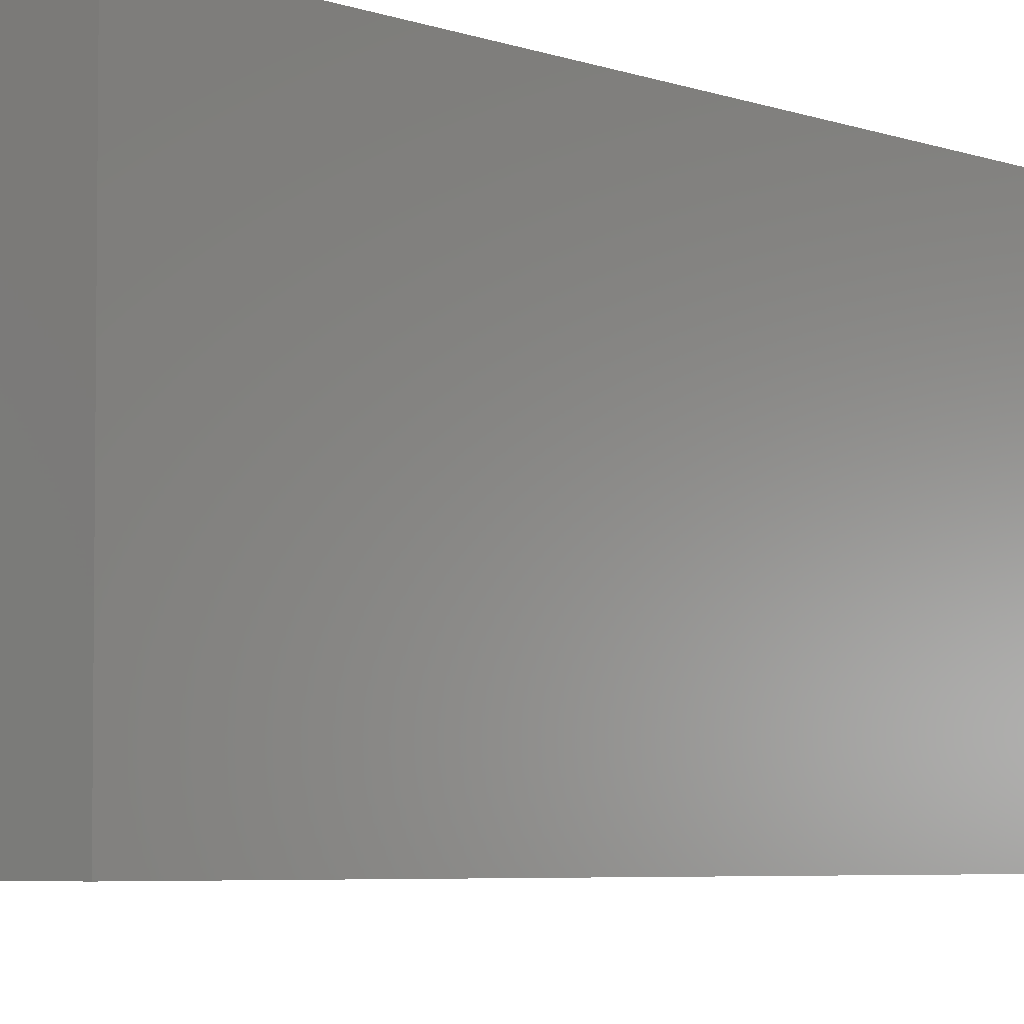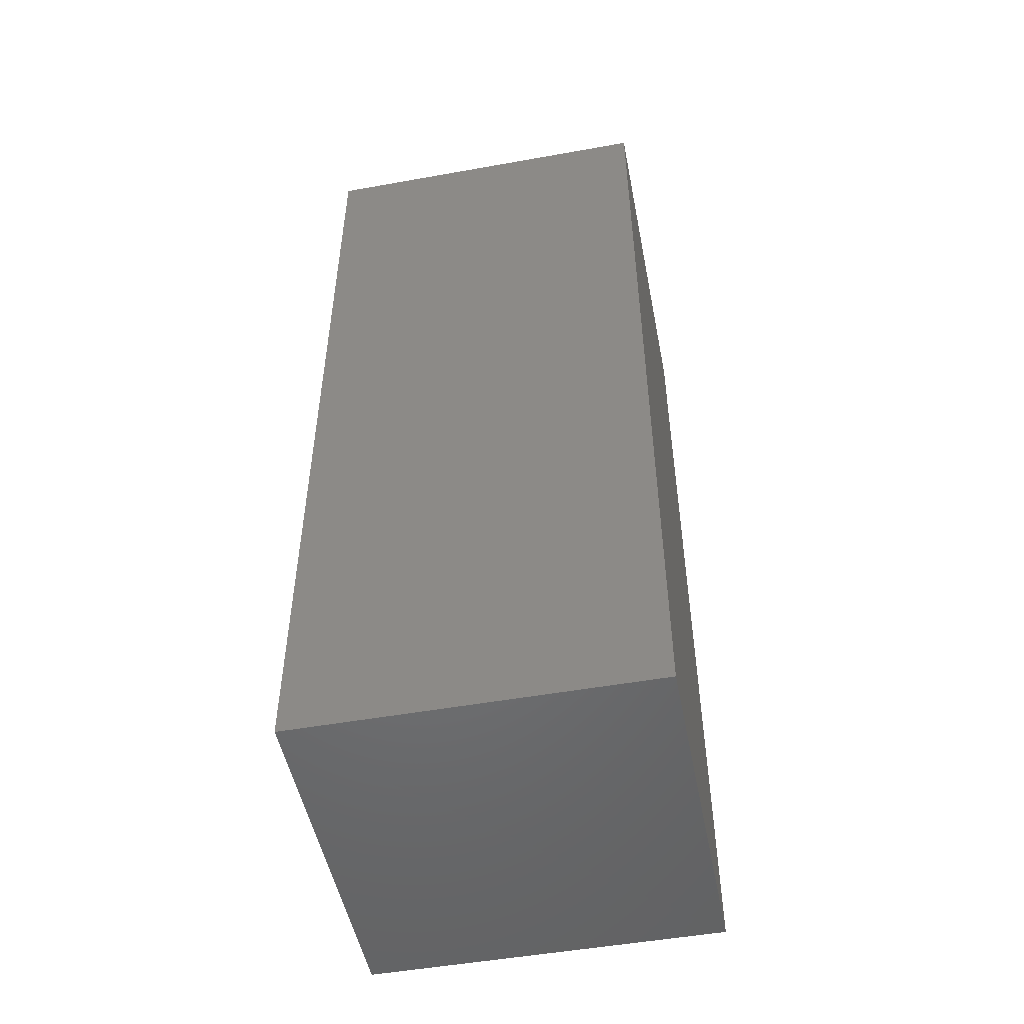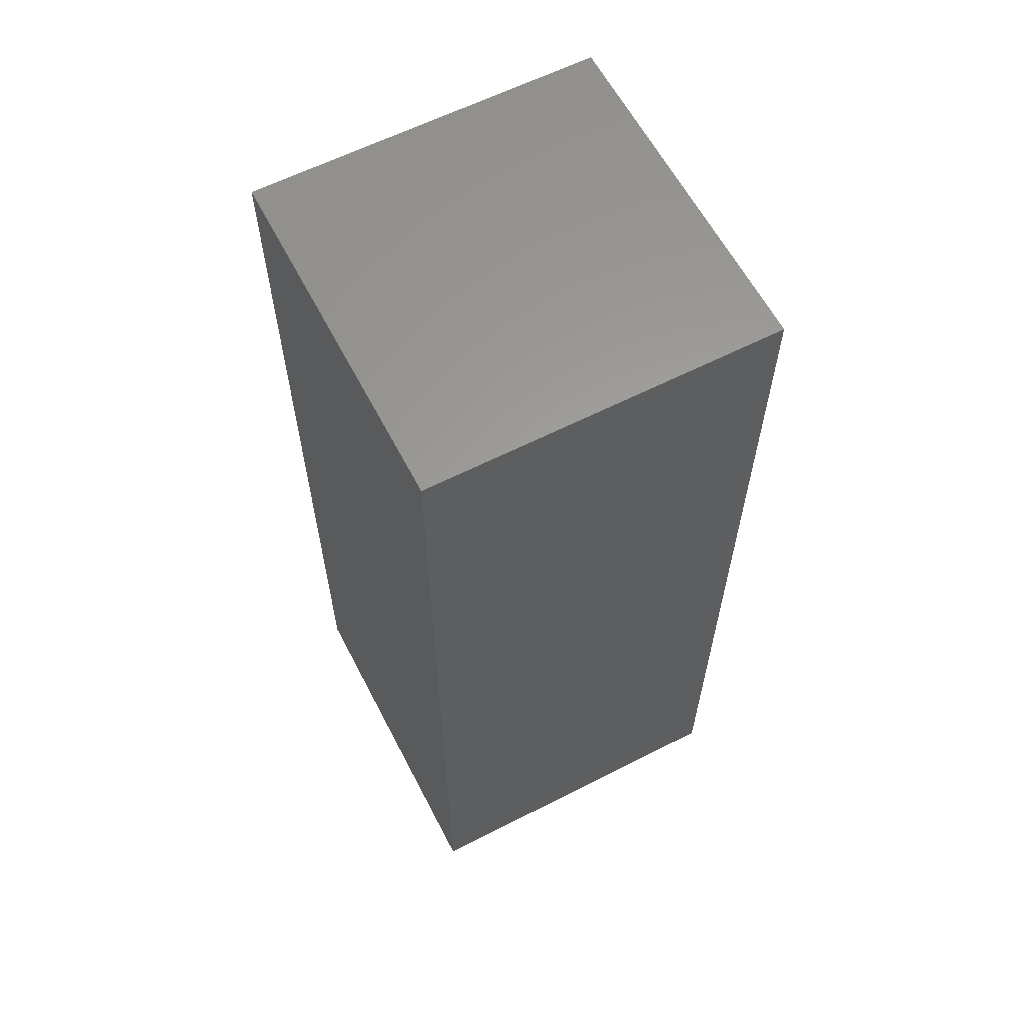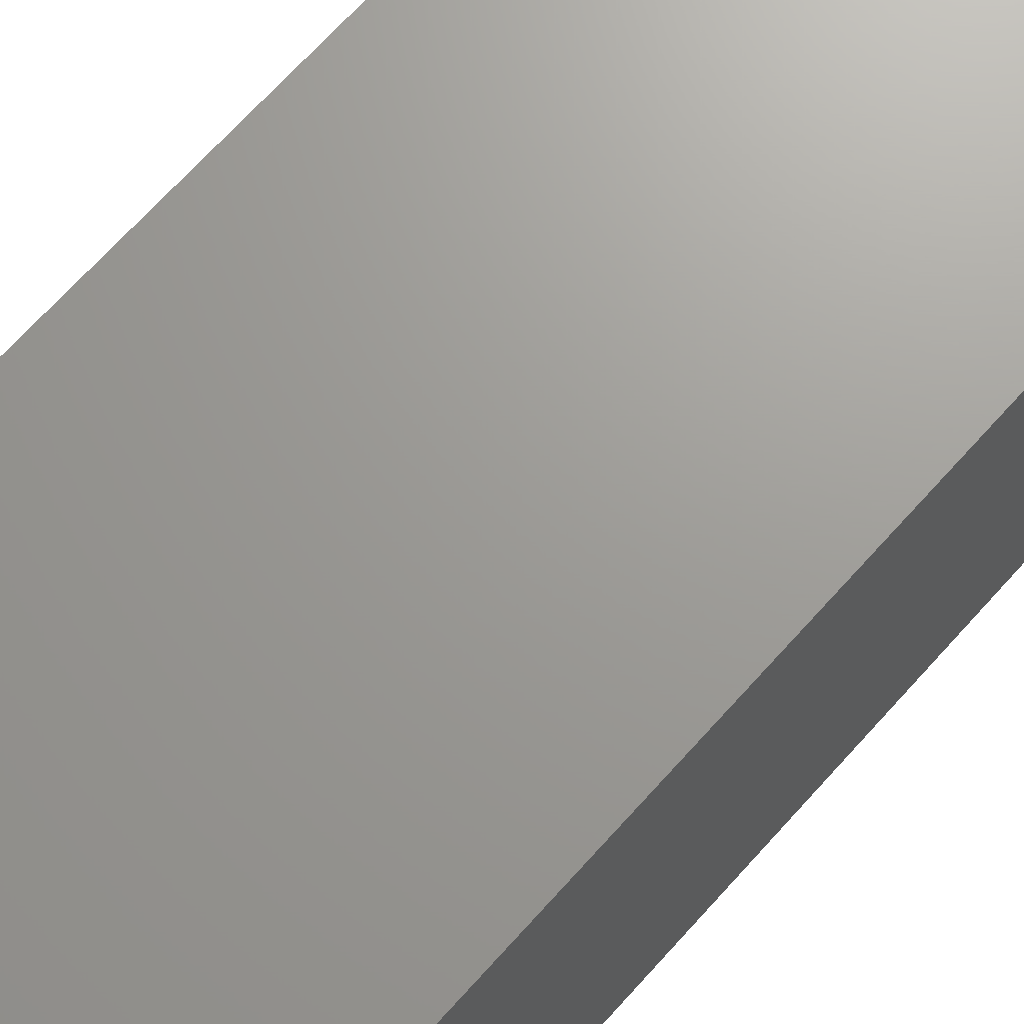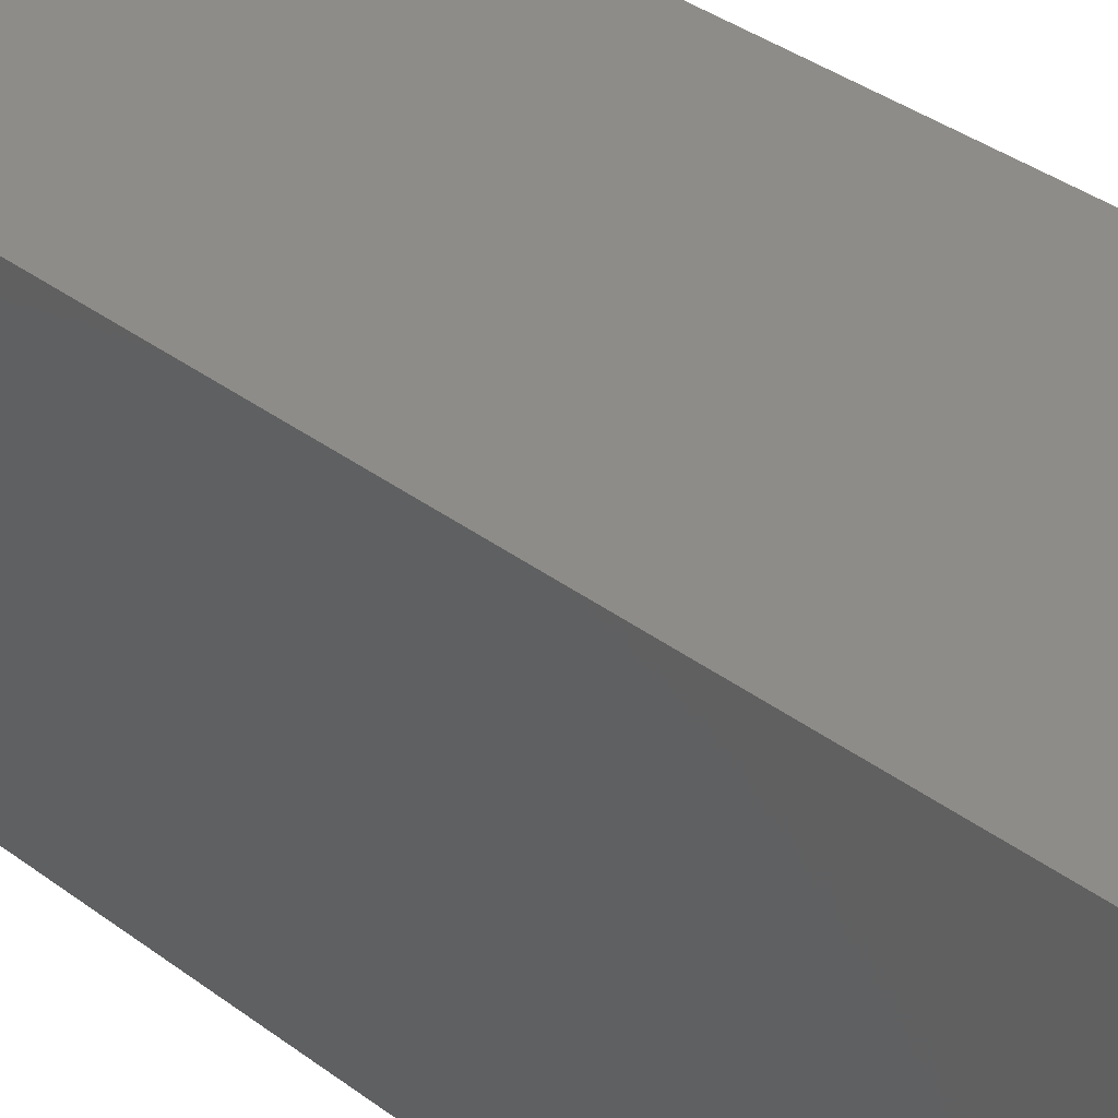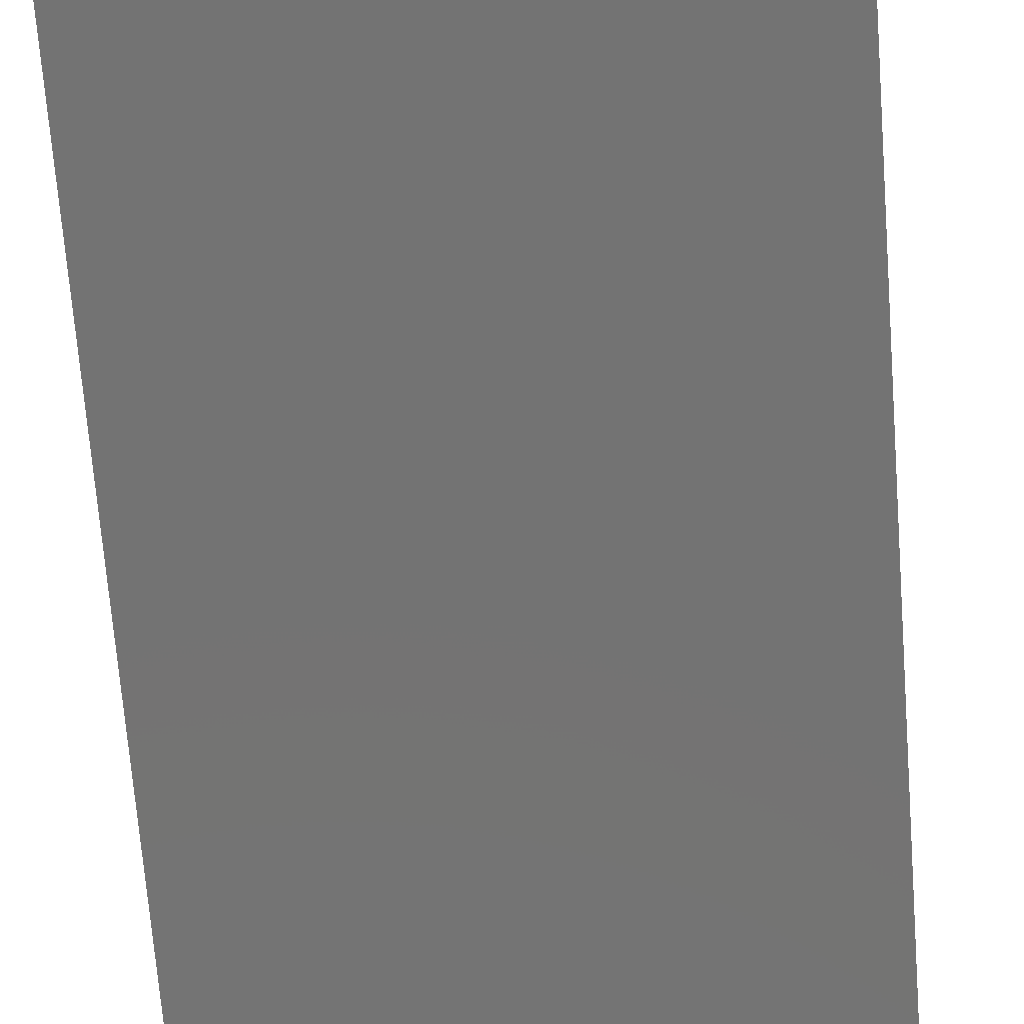
<metadata>
{"format":"stl","ext":"stl","renderer":"f3d","projection":"perspective","resolution":1024,"background":"white","views":[{"elev":-4.6,"azim":38.7,"up":"+Y"},{"elev":-50.5,"azim":-168.9,"up":"+Z"},{"elev":61.3,"azim":-117.4,"up":"+Z"},{"elev":69.2,"azim":-138.0,"up":"+Y"},{"elev":37.6,"azim":-46.5,"up":"+Y"},{"elev":-65.5,"azim":4.3,"up":"+Y"}]}
</metadata>
<code>
# stl→obj: 8 verts, 12 faces
v 16.38 -4.009 40.32
v 16.38 -4.003 40.32
v 16.38 -4.009 40.34
v 16.38 -4.003 40.34
v 16.39 -4.009 40.34
v 16.39 -4.009 40.32
v 16.39 -4.003 40.34
v 16.39 -4.003 40.32
f 1 2 3
f 2 3 4
f 3 5 1
f 5 1 6
f 3 4 5
f 4 5 7
f 6 1 8
f 1 8 2
f 2 8 4
f 8 4 7
f 5 7 6
f 7 6 8

</code>
